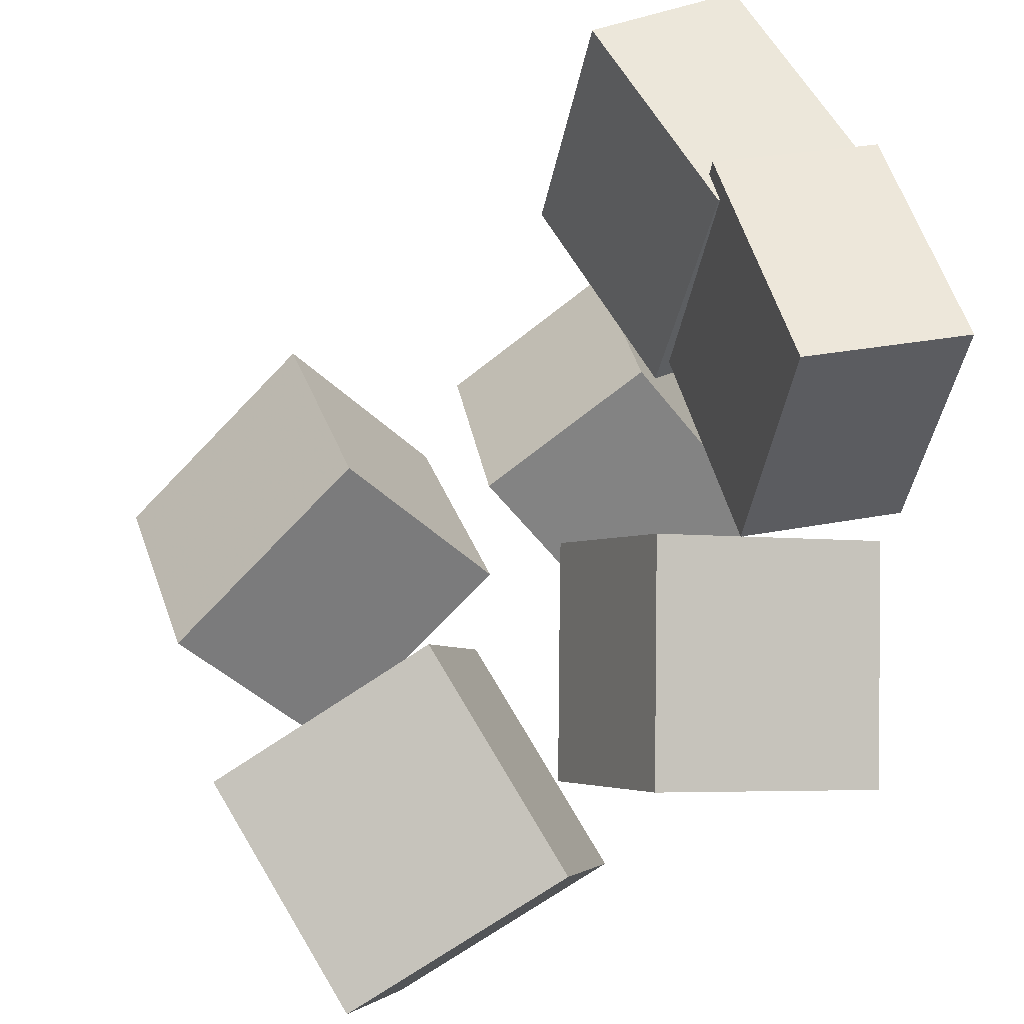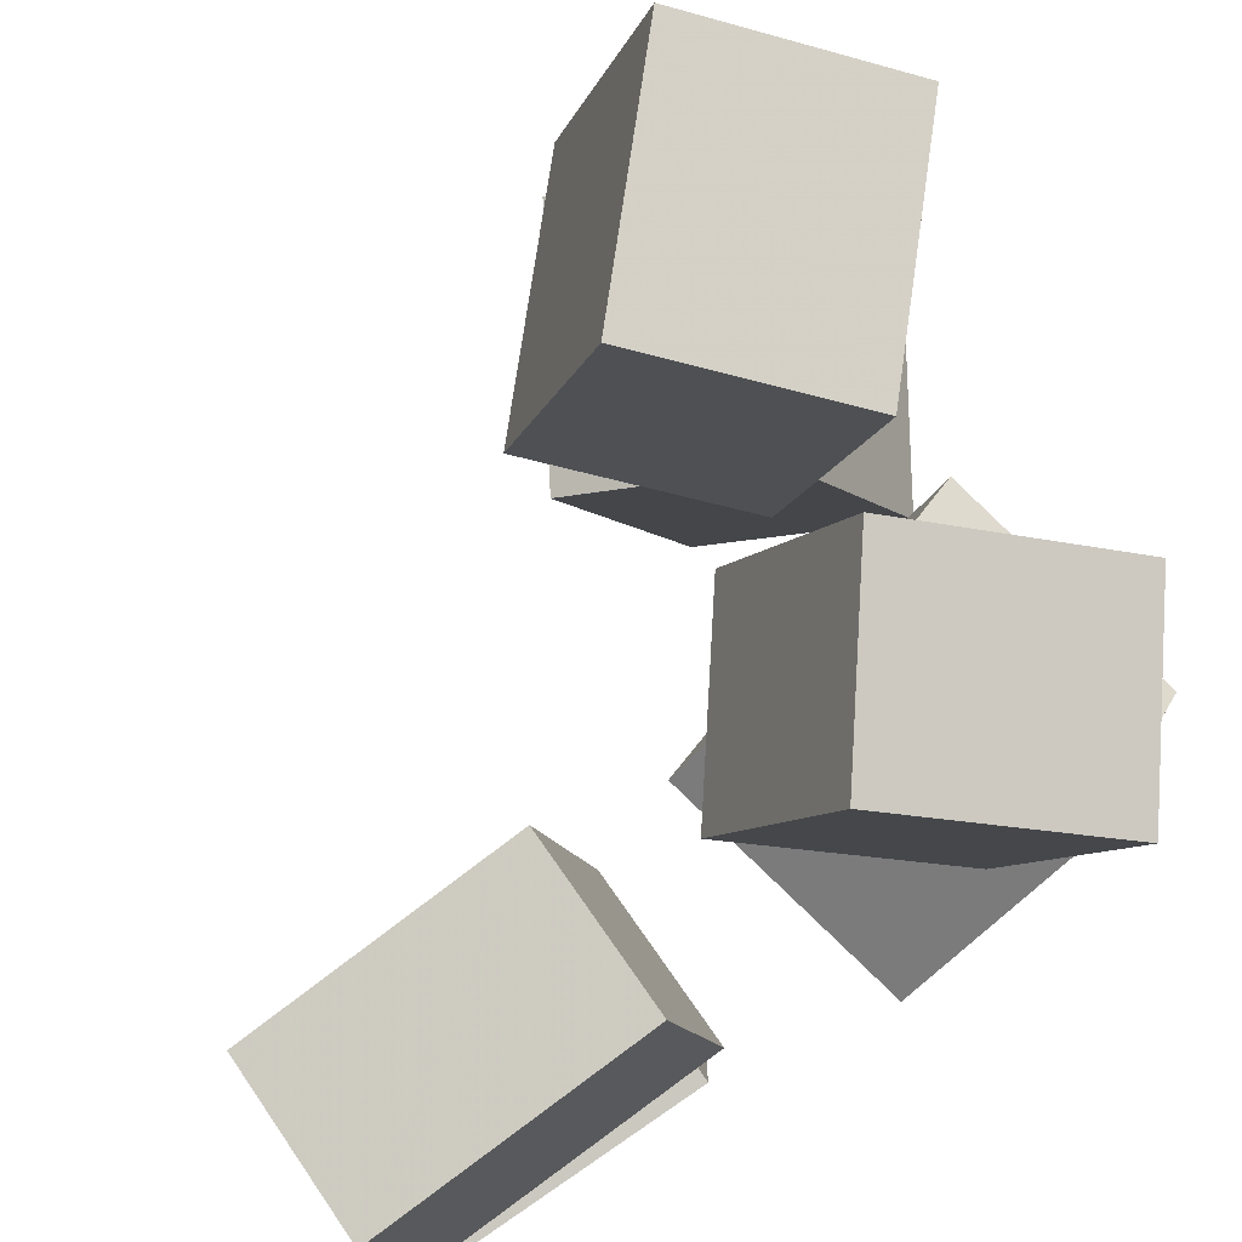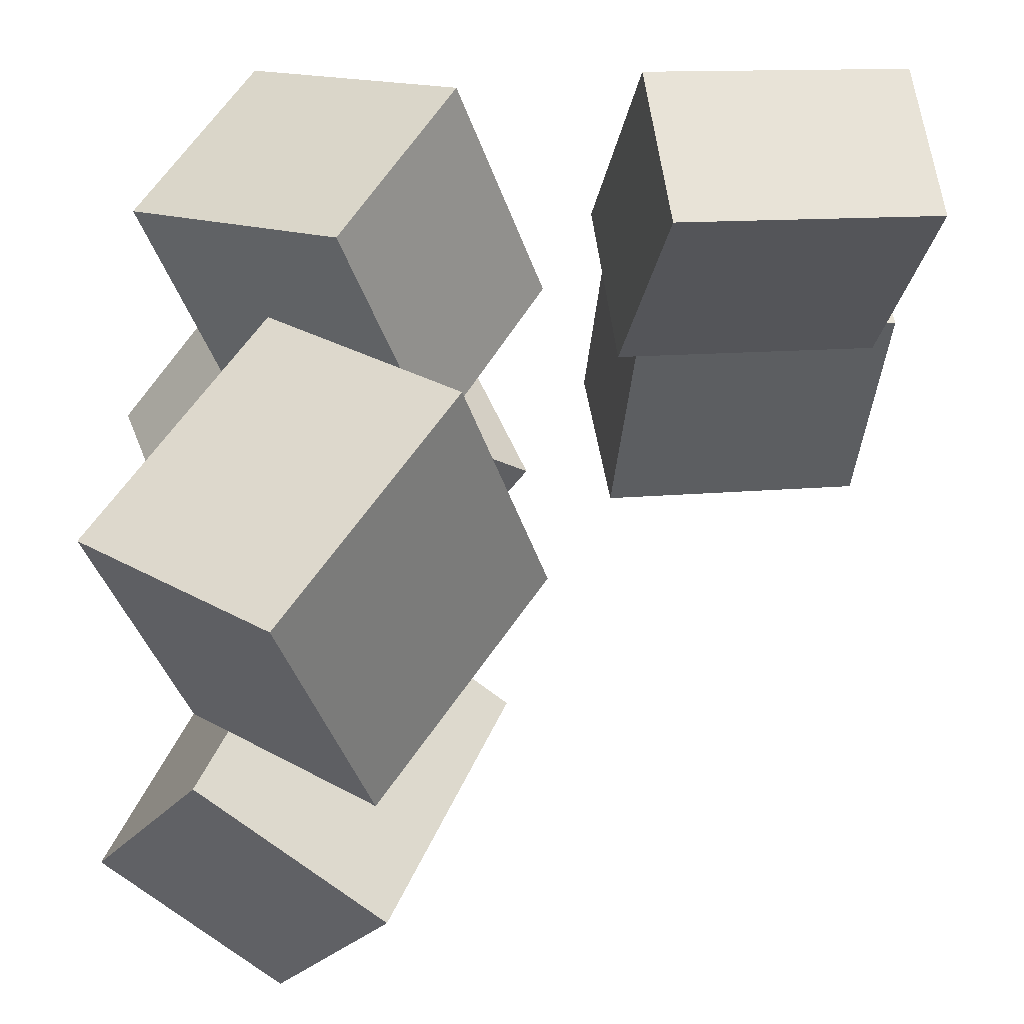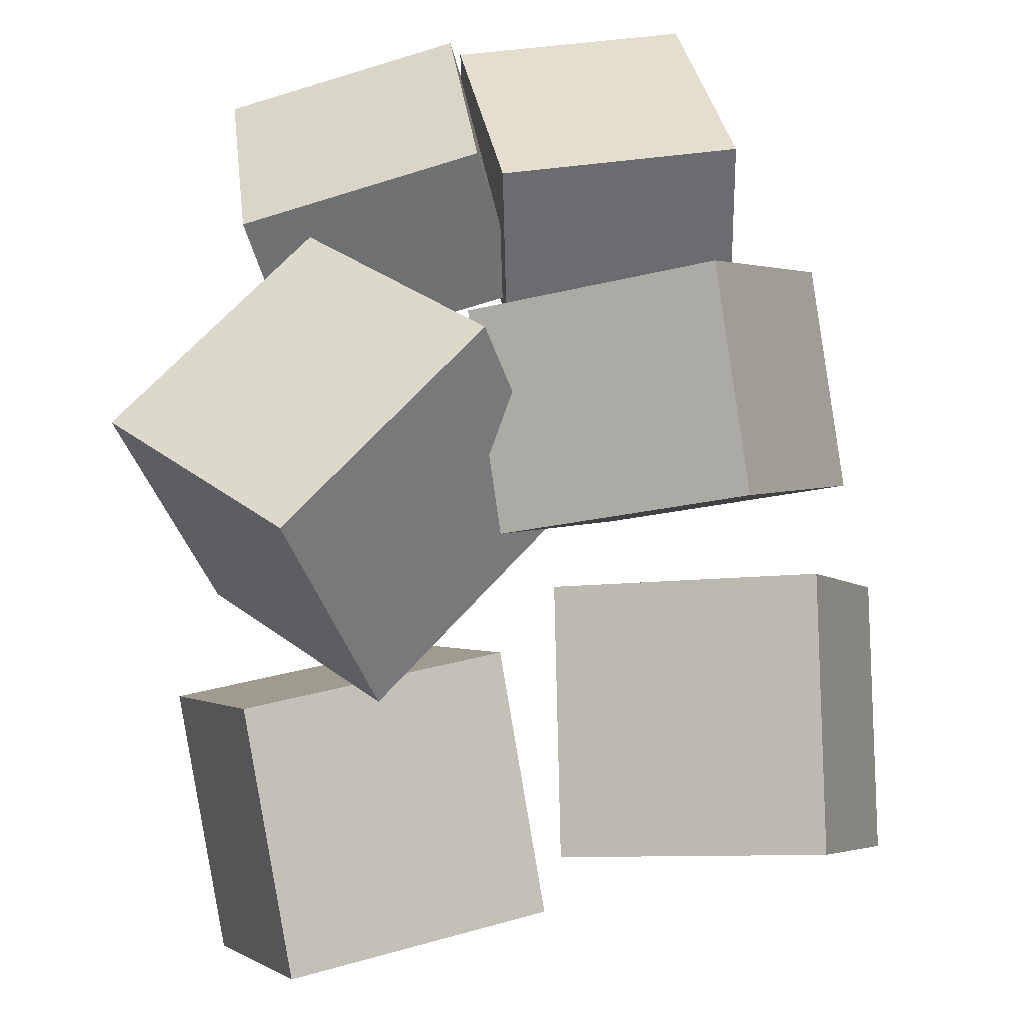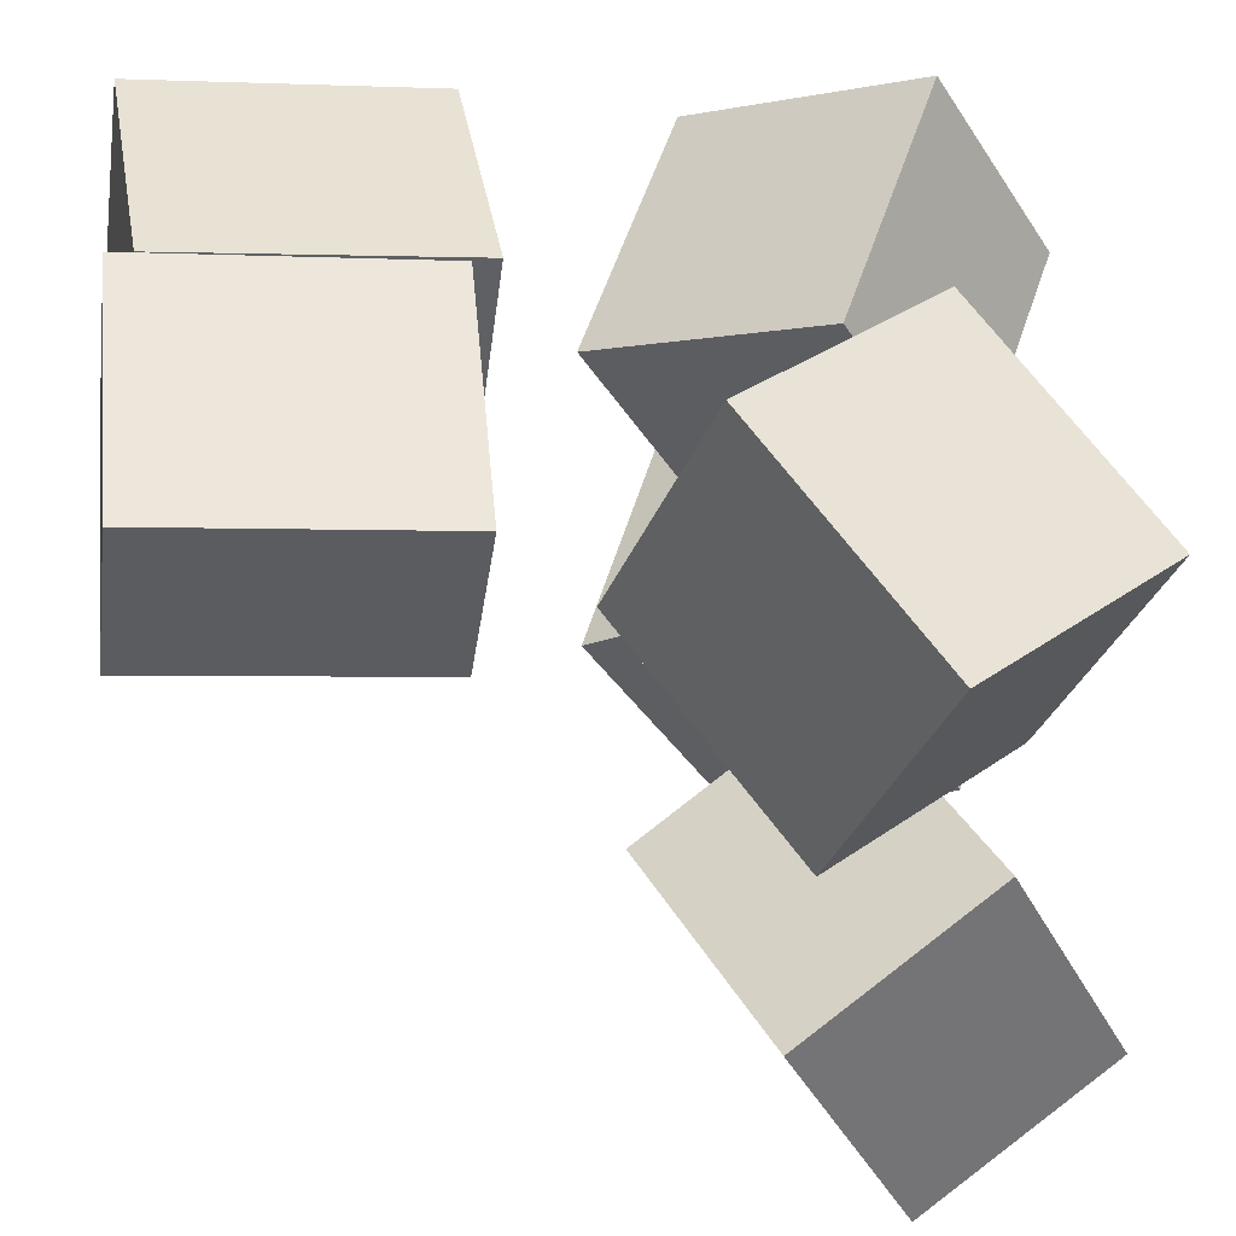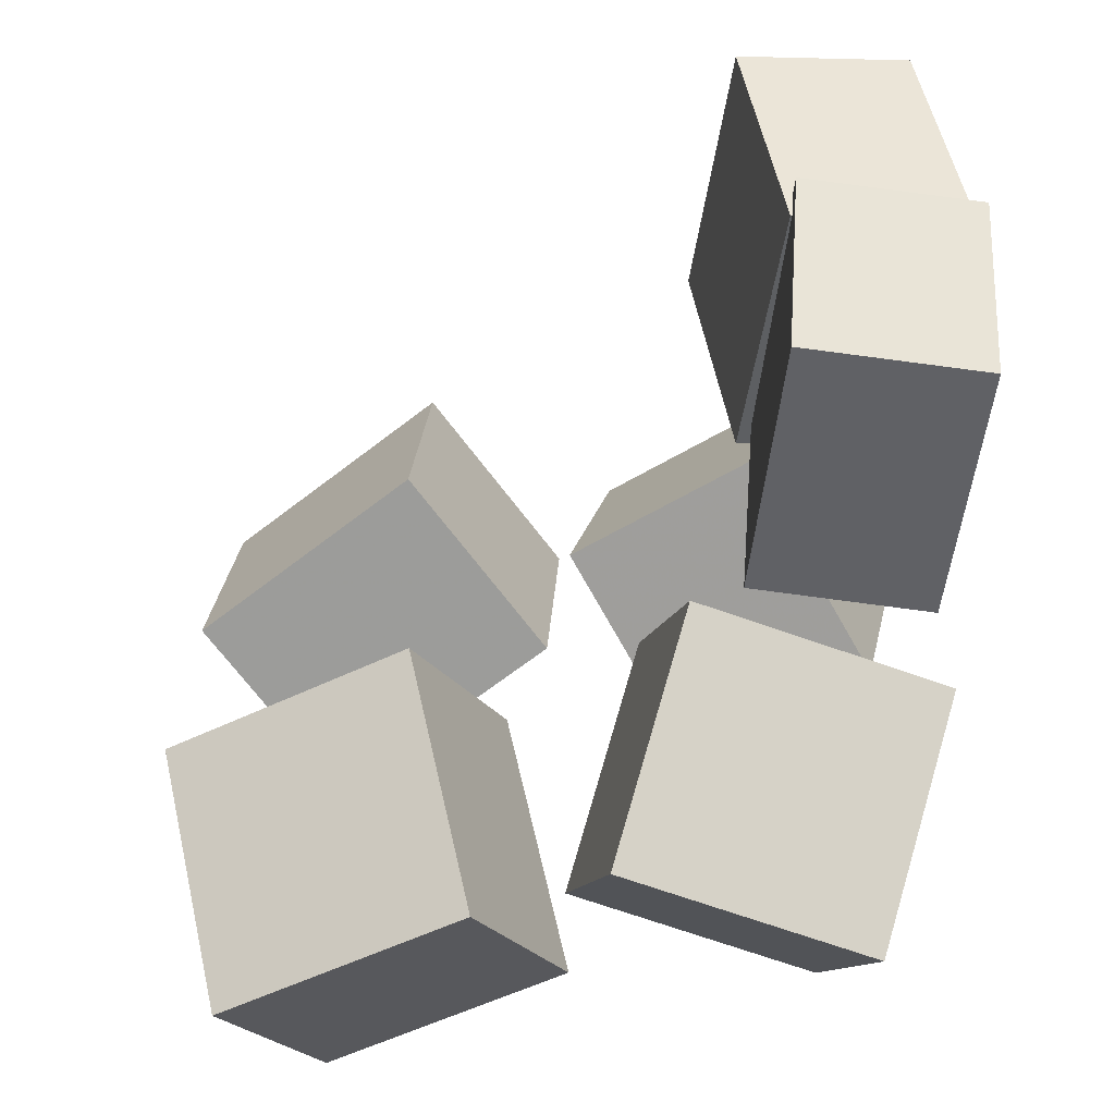
<metadata>
{"format":"obj","ext":"obj","renderer":"f3d","projection":"perspective","resolution":1024,"background":"white","views":[{"elev":48.1,"azim":156.2,"up":"+Y"},{"elev":77.8,"azim":-118.7,"up":"+Z"},{"elev":56.9,"azim":87.7,"up":"+Z"},{"elev":-59.1,"azim":-82.3,"up":"+Y"},{"elev":-44.4,"azim":-91.8,"up":"+Z"},{"elev":35.5,"azim":176.6,"up":"+Y"}]}
</metadata>
<code>
v -0.1107 -0.1889 -0.003358
v -0.2494 -0.1023 -0.008525
v -0.01854 -0.03691 0.0724
v -0.1573 0.04974 0.06723
v -0.1561 -0.2509 0.1761
v -0.2948 -0.1642 0.171
v -0.06393 -0.09886 0.2519
v -0.2026 -0.01222 0.2467
f 1.0 7.0 5.0
f 1.0 3.0 7.0
f 1.0 4.0 3.0
f 1.0 2.0 4.0
f 3.0 8.0 7.0
f 3.0 4.0 8.0
f 5.0 7.0 8.0
f 5.0 8.0 6.0
f 1.0 5.0 6.0
f 1.0 6.0 2.0
f 2.0 6.0 8.0
f 2.0 8.0 4.0
v -0.2734 0.2979 -0.2152
v -0.3008 0.317 -0.02292
v -0.1413 0.3122 -0.1978
v -0.1687 0.3313 -0.005543
v -0.2542 0.09256 -0.1921
v -0.2816 0.1117 0.0002263
v -0.1221 0.1069 -0.1747
v -0.1495 0.126 0.01761
f 9.0 15.0 13.0
f 9.0 11.0 15.0
f 9.0 12.0 11.0
f 9.0 10.0 12.0
f 11.0 16.0 15.0
f 11.0 12.0 16.0
f 13.0 15.0 16.0
f 13.0 16.0 14.0
f 9.0 13.0 14.0
f 9.0 14.0 10.0
f 10.0 14.0 16.0
f 10.0 16.0 12.0
v -0.1988 -0.2944 -0.1407
v -0.2662 -0.1658 0.006774
v -0.2226 -0.1584 -0.2703
v -0.2901 -0.02977 -0.1228
v -0.004167 -0.2295 -0.1084
v -0.07158 -0.1009 0.03911
v -0.02801 -0.09351 -0.2379
v -0.09543 0.03514 -0.09042
f 17.0 23.0 21.0
f 17.0 19.0 23.0
f 17.0 20.0 19.0
f 17.0 18.0 20.0
f 19.0 24.0 23.0
f 19.0 20.0 24.0
f 21.0 23.0 24.0
f 21.0 24.0 22.0
f 17.0 21.0 22.0
f 17.0 22.0 18.0
f 18.0 22.0 24.0
f 18.0 24.0 20.0
v 0.002365 -0.09053 0.02277
v -0.01927 -0.1476 0.223
v 0.1062 0.04081 0.07145
v 0.0846 -0.0163 0.2717
v 0.1689 -0.2157 0.005063
v 0.1473 -0.2728 0.2053
v 0.2728 -0.08436 0.05375
v 0.2512 -0.1415 0.254
f 25.0 31.0 29.0
f 25.0 27.0 31.0
f 25.0 28.0 27.0
f 25.0 26.0 28.0
f 27.0 32.0 31.0
f 27.0 28.0 32.0
f 29.0 31.0 32.0
f 29.0 32.0 30.0
f 25.0 29.0 30.0
f 25.0 30.0 26.0
f 26.0 30.0 32.0
f 26.0 32.0 28.0
v -0.0002277 -0.2139 -0.2114
v 0.03611 -0.123 -0.02425
v 0.07274 -0.07972 -0.2908
v 0.1091 0.01127 -0.1037
v 0.1835 -0.3079 -0.2014
v 0.2199 -0.2169 -0.01425
v 0.2565 -0.1737 -0.2808
v 0.2928 -0.08268 -0.0937
f 33.0 39.0 37.0
f 33.0 35.0 39.0
f 33.0 36.0 35.0
f 33.0 34.0 36.0
f 35.0 40.0 39.0
f 35.0 36.0 40.0
f 37.0 39.0 40.0
f 37.0 40.0 38.0
f 33.0 37.0 38.0
f 33.0 38.0 34.0
f 34.0 38.0 40.0
f 34.0 40.0 36.0
v -0.2949 0.301 -0.01483
v -0.2771 0.3336 0.1705
v -0.1625 0.3151 -0.02996
v -0.1447 0.3476 0.1554
v -0.2691 0.09431 0.01896
v -0.2513 0.1268 0.2043
v -0.1367 0.1083 0.003832
v -0.119 0.1409 0.1892
f 41.0 47.0 45.0
f 41.0 43.0 47.0
f 41.0 44.0 43.0
f 41.0 42.0 44.0
f 43.0 48.0 47.0
f 43.0 44.0 48.0
f 45.0 47.0 48.0
f 45.0 48.0 46.0
f 41.0 45.0 46.0
f 41.0 46.0 42.0
f 42.0 46.0 48.0
f 42.0 48.0 44.0

</code>
